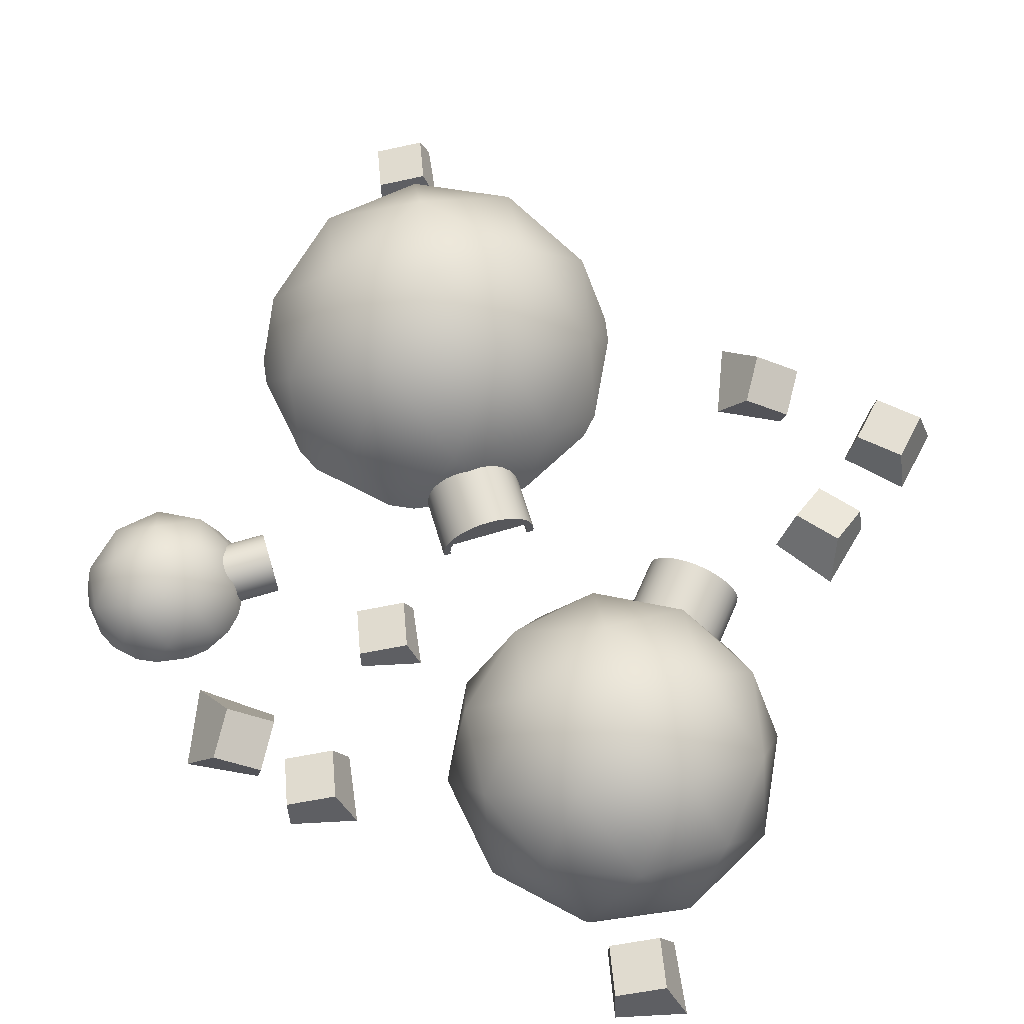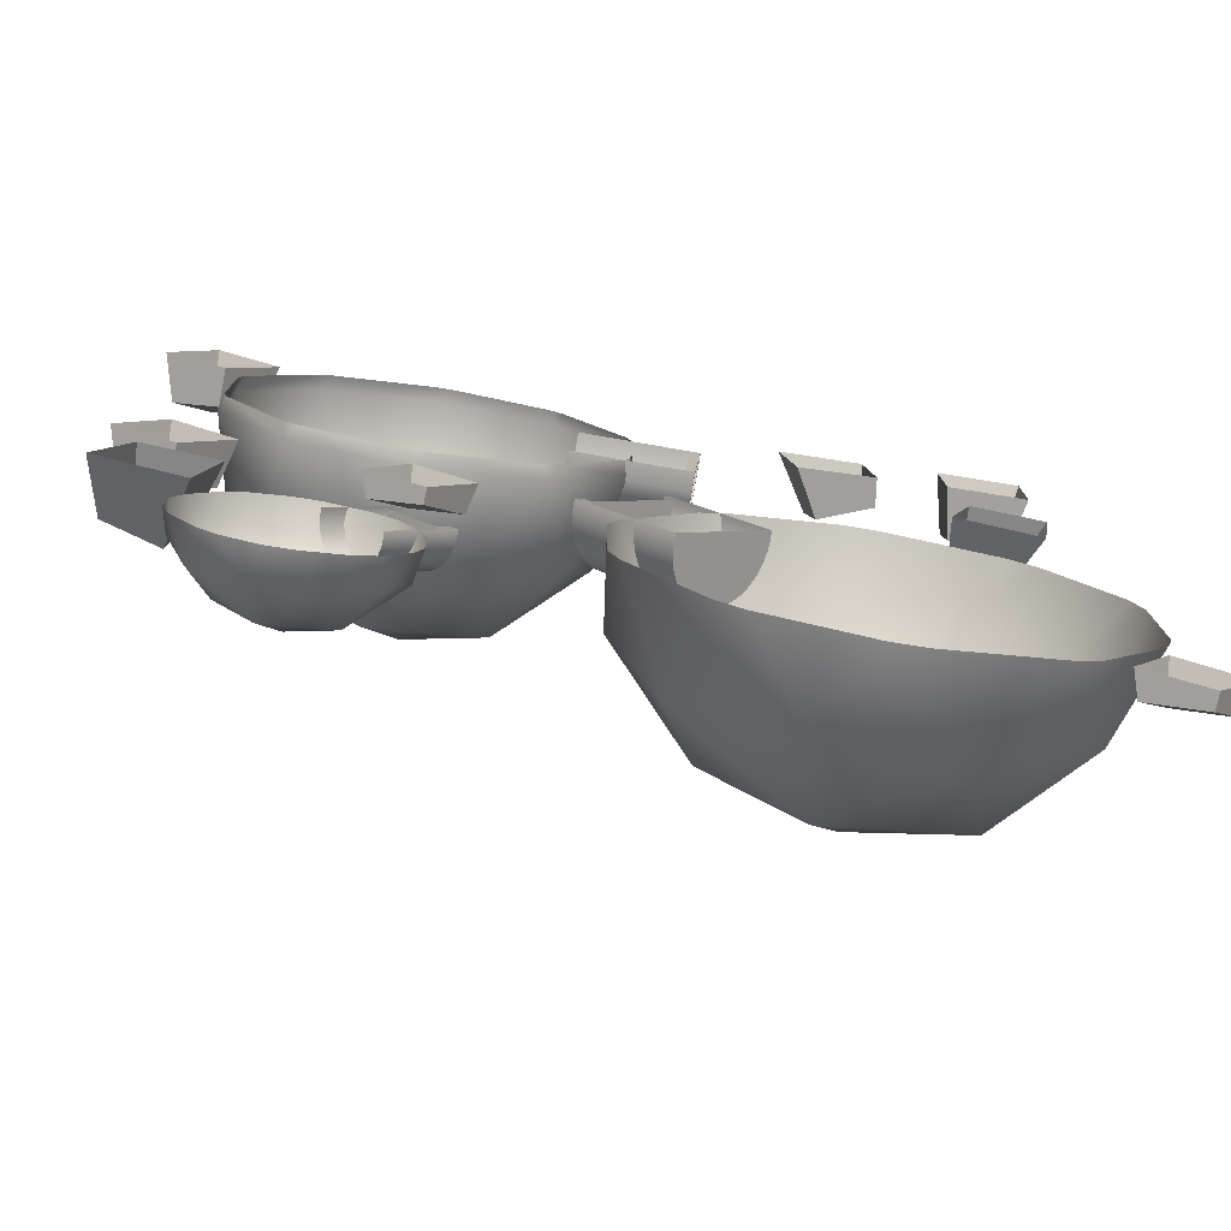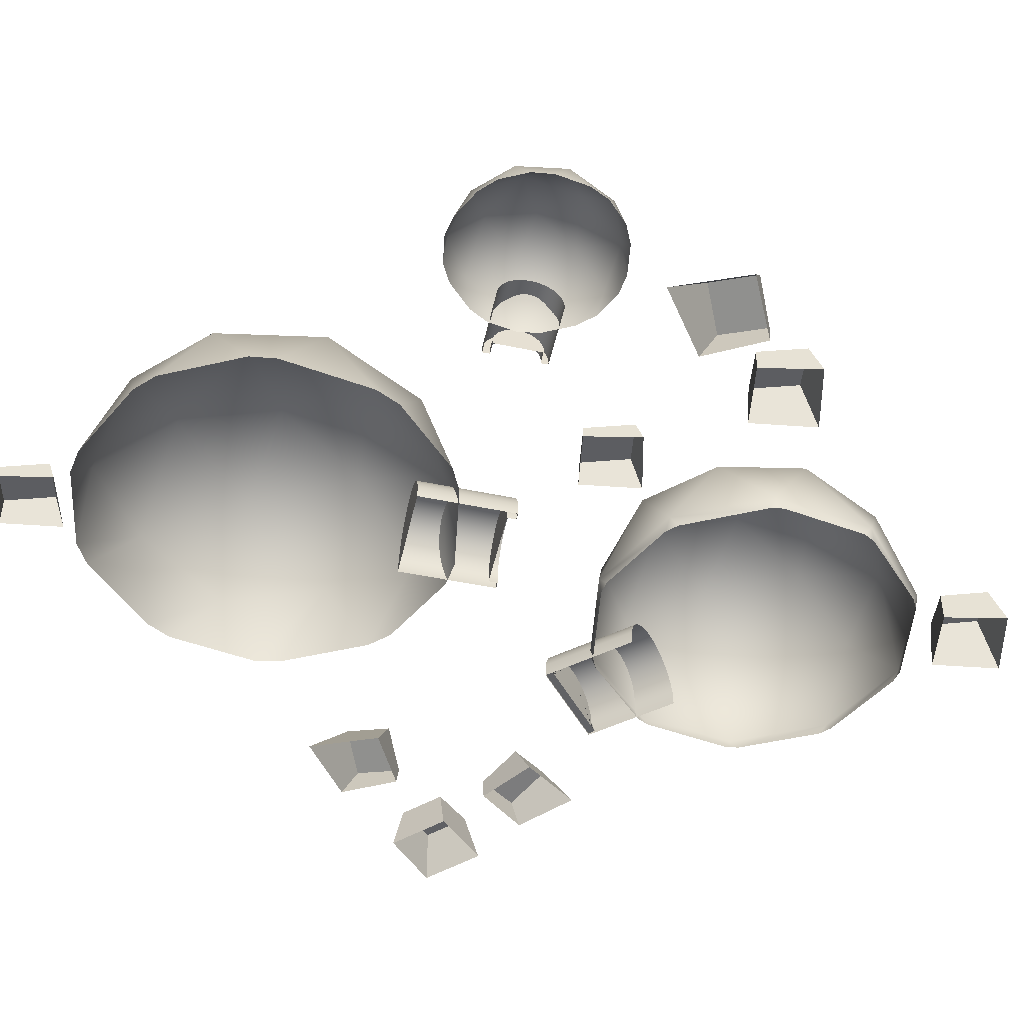
<metadata>
{"format":"obj","ext":"obj","renderer":"f3d","projection":"perspective","resolution":1024,"background":"white","views":[{"elev":66.7,"azim":-61.9,"up":"+Y"},{"elev":-77.7,"azim":-9.2,"up":"+Z"},{"elev":-50.6,"azim":-147.8,"up":"+Y"}]}
</metadata>
<code>
o Base
v 1.619 1.113 -1.86
v 0.2047 0.9676 -0.4457
v 1.757 1.094 -1.722
v 0.3226 0.9511 -0.3277
v 1.889 1.037 -1.589
v 0.436 0.9025 -0.2144
v 2.012 0.9442 -1.467
v 0.5405 0.8235 -0.1098
v 2.119 0.8198 -1.36
v 0.6321 0.7172 -0.01825
v 2.207 0.6683 -1.272
v 0.7073 0.5877 0.05692
v 2.272 0.4954 -1.207
v 0.7631 0.4399 0.1128
v 2.312 0.3078 -1.166
v 0.7975 0.2795 0.1472
v 2.326 0.1127 -1.153
v 0.8091 0.1127 0.1588
v 0.9118 0.1127 -2.567
v -0.3998 0.1127 -1.05
v 0.9254 0.3078 -2.553
v -0.3882 0.2795 -1.039
v 0.9656 0.4954 -2.513
v -0.3538 0.4399 -1.004
v 1.031 0.6683 -2.448
v -0.2979 0.5877 -0.9483
v 1.119 0.8198 -2.36
v -0.2227 0.7172 -0.8731
v 1.226 0.9442 -2.253
v -0.1311 0.8235 -0.7815
v 1.348 1.037 -2.13
v -0.02663 0.9025 -0.677
v 1.481 1.094 -1.998
v 0.08676 0.9511 -0.5636
v -3.299 0.6997 -5.186
v -2.408 0.5523 -4.295
v -3.212 0.6876 -5.273
v -2.342 0.5431 -4.362
v -3.129 0.6518 -5.356
v -2.278 0.5156 -4.426
v -3.052 0.5936 -5.433
v -2.219 0.471 -4.485
v -2.984 0.5152 -5.501
v -2.167 0.4111 -4.537
v -2.929 0.4198 -5.556
v -2.125 0.338 -4.579
v -2.888 0.311 -5.597
v -2.093 0.2546 -4.611
v -2.862 0.1928 -5.623
v -2.074 0.1641 -4.63
v -2.854 0.06998 -5.631
v -2.067 0.06998 -4.637
v -3.744 0.06998 -4.741
v -2.749 0.06998 -3.954
v -3.736 0.1928 -4.749
v -2.743 0.1641 -3.961
v -3.71 0.311 -4.775
v -2.724 0.2546 -3.98
v -3.669 0.4198 -4.816
v -2.692 0.338 -4.012
v -3.614 0.5152 -4.871
v -2.65 0.4111 -4.054
v -3.546 0.5936 -4.939
v -2.598 0.471 -4.106
v -3.469 0.6518 -5.016
v -2.539 0.5156 -4.165
v -3.386 0.6876 -5.099
v -2.475 0.5431 -4.229
v 2.606 1.301 -7.058
v 6.606 1.301 -5.759
v 6.606 1.301 -1.553
v 2.606 1.301 -0.2531
v 0.134 1.301 -3.656
v 3.712 3.512 -3.656
v 0.959 1.615 -5.656
v 4.763 1.615 -6.892
v 7.114 1.615 -3.656
v 4.763 1.615 -0.4196
v 0.959 1.615 -1.656
v 3.062 2.915 -5.656
v 1.609 2.915 -3.656
v 5.413 2.915 -4.892
v 5.413 2.915 -2.42
v 3.062 2.915 -1.656
v -4.412 0.4206 -7.492
v -2.626 0.4206 -6.912
v -2.626 0.4206 -5.034
v -4.412 0.4206 -4.454
v -5.516 0.4205 -5.973
v -3.918 1.408 -5.973
v -5.148 0.5608 -6.866
v -3.449 0.5608 -7.418
v -2.399 0.5608 -5.973
v -3.449 0.5608 -4.528
v -5.148 0.5608 -5.08
v -4.209 1.141 -6.866
v -4.857 1.141 -5.973
v -3.159 1.141 -6.525
v -3.159 1.141 -5.421
v -4.209 1.141 -5.08
v -3.799 1.768 1.197
v -0.3996 1.768 2.302
v -0.3996 1.768 5.877
v -3.799 1.768 6.981
v -5.901 1.768 4.089
v -2.86 3.648 4.089
v -6.093 0.2477 3.039
v -6.093 0.2477 5.14
v -2.86 0.2477 0.6894
v -4.858 0.2477 1.339
v 0.3737 0.2477 3.039
v -0.8614 0.2477 1.339
v -0.8614 0.2477 6.84
v 0.3737 0.2477 5.14
v -4.858 0.2477 6.84
v -2.86 0.2477 7.489
v -5.199 2.035 2.389
v -1.966 2.035 1.339
v 0.03233 2.035 4.089
v -1.966 2.035 6.84
v -5.199 2.035 5.789
v -3.412 3.14 2.389
v -4.647 3.14 4.089
v -1.414 3.14 3.039
v -1.414 3.14 5.14
v -3.412 3.14 5.789
v -0.5931 1.113 3.975
v 1.402 0.9558 3.83
v -0.6073 1.094 3.78
v 1.39 0.9396 3.666
v -0.6208 1.037 3.593
v 1.378 0.8916 3.508
v -0.6334 0.9442 3.42
v 1.368 0.8137 3.363
v -0.6443 0.8198 3.269
v 1.358 0.7089 3.235
v -0.6533 0.6683 3.145
v 1.351 0.5811 3.131
v -0.66 0.4954 3.053
v 1.345 0.4354 3.053
v -0.6641 0.3078 2.996
v 1.342 0.2813 3.006
v 1.341 0.02982 2.995
v 1.331 0.02982 2.852
v 1.335 0.02982 2.908
v 1.341 0.02982 3.001
v 1.35 0.02982 3.125
v 1.361 0.02982 3.276
v 1.374 0.02982 3.448
v 1.387 0.02982 3.635
v 1.402 0.02982 3.83
v 1.416 0.02982 4.024
v 1.429 0.02982 4.211
v 1.442 0.02982 4.384
v 1.453 0.02982 4.535
v 1.462 0.02982 4.659
v 1.468 0.02982 4.751
v 1.473 0.02982 4.808
v 1.462 0.02982 4.664
v -0.5221 0.3078 4.953
v 1.461 0.2813 4.653
v -0.5263 0.4954 4.896
v 1.458 0.4354 4.607
v -0.533 0.6683 4.804
v 1.452 0.5811 4.529
v -0.542 0.8198 4.68
v 1.445 0.7089 4.424
v -0.5529 0.9442 4.529
v 1.436 0.8137 4.297
v -0.5654 1.037 4.356
v 1.425 0.8916 4.152
v -0.579 1.094 4.169
v 1.414 0.9396 3.994
v 0.3426 1.094 -0.3077
v 0.2047 1.113 -0.4457
v 0.4753 1.037 -0.1751
v 0.5975 0.9442 -0.05282
v 0.7047 0.8198 0.05433
v 0.7926 0.6683 0.1423
v 0.858 0.4954 0.2076
v 0.8982 0.3078 0.2479
v 0.9118 0.1127 0.2614
v -0.5024 0.1127 -1.153
v -0.4888 0.3078 -1.139
v -0.4486 0.4954 -1.099
v -0.3833 0.6683 -1.034
v -0.2953 0.8198 -0.9457
v -0.1882 0.9442 -0.8385
v -0.06591 1.037 -0.7163
v 0.06674 1.094 -0.5836
v 0.454 0.9511 -0.4592
v 0.3361 0.9676 -0.5771
v 0.5674 0.9025 -0.3458
v 0.6719 0.8235 -0.2413
v 0.7635 0.7172 -0.1497
v 0.8387 0.5877 -0.07451
v 0.8946 0.4399 -0.01865
v 0.929 0.2795 0.01575
v 0.9406 0.1127 0.02736
v -0.2683 0.1127 -1.182
v -0.2567 0.2795 -1.17
v -0.2223 0.4399 -1.136
v -0.1665 0.5877 -1.08
v -0.0913 0.7172 -1.005
v 0.0003 0.8235 -0.9129
v 0.1048 0.9025 -0.8084
v 0.2182 0.9511 -0.695
v 1.387 1.094 3.635
v 1.402 1.113 3.83
v 1.374 1.037 3.448
v 1.361 0.9442 3.276
v 1.35 0.8198 3.125
v 1.341 0.6683 3.001
v 1.335 0.4954 2.908
v 1.331 0.3078 2.852
v 1.473 0.3078 4.808
v 1.468 0.4954 4.751
v 1.462 0.6683 4.659
v 1.453 0.8198 4.535
v 1.442 0.9442 4.384
v 1.429 1.037 4.211
v 1.416 1.094 4.024
v 1.236 0.9396 3.677
v 1.248 0.9558 3.841
v 1.224 0.8916 3.519
v 1.214 0.8137 3.374
v 1.204 0.7089 3.246
v 1.197 0.5811 3.142
v 1.191 0.4354 3.064
v 1.188 0.2813 3.018
v 1.187 0.02982 3.006
v 1.177 0.02982 2.863
v 1.181 0.02982 2.92
v 1.187 0.02982 3.012
v 1.196 0.02982 3.136
v 1.207 0.02982 3.287
v 1.22 0.02982 3.459
v 1.233 0.02982 3.646
v 1.248 0.02982 3.841
v 1.262 0.02982 4.036
v 1.275 0.02982 4.223
v 1.288 0.02982 4.395
v 1.299 0.02982 4.546
v 1.308 0.02982 4.67
v 1.314 0.02982 4.762
v 1.319 0.02982 4.819
v 1.308 0.02982 4.676
v 1.307 0.2813 4.664
v 1.304 0.4354 4.618
v 1.298 0.5811 4.54
v 1.291 0.7089 4.436
v 1.281 0.8137 4.308
v 1.271 0.8916 4.163
v 1.259 0.9396 4.005
v -2.322 0.6876 -4.382
v -2.408 0.6997 -4.295
v -2.238 0.6518 -4.466
v -2.161 0.5936 -4.543
v -2.094 0.5152 -4.61
v -2.038 0.4198 -4.666
v -1.997 0.311 -4.707
v -1.972 0.1928 -4.732
v -1.963 0.06998 -4.741
v -2.854 0.06998 -3.85
v -2.845 0.1928 -3.859
v -2.82 0.311 -3.884
v -2.779 0.4198 -3.925
v -2.723 0.5152 -3.981
v -2.656 0.5936 -4.048
v -2.579 0.6518 -4.125
v -2.495 0.6876 -4.209
v -2.513 0.5431 -4.533
v -2.579 0.5523 -4.466
v -2.449 0.5156 -4.597
v -2.39 0.471 -4.656
v -2.338 0.4111 -4.708
v -2.296 0.338 -4.75
v -2.264 0.2546 -4.782
v -2.245 0.1641 -4.801
v -2.238 0.06998 -4.808
v -2.92 0.06998 -4.125
v -2.914 0.1641 -4.132
v -2.895 0.2546 -4.151
v -2.863 0.338 -4.183
v -2.821 0.4111 -4.225
v -2.769 0.471 -4.277
v -2.71 0.5156 -4.336
v -2.646 0.5431 -4.4
v 6.762 0.8894 5.53
v 6.762 0.9834 6.531
v 5.756 0.8894 5.53
v 5.756 0.9834 6.531
v 4.459 0.5041 5.287
v 4.342 0.5967 6.281
v 3.517 0.8277 5.146
v 3.401 0.9203 6.141
v 6.418 1.033 2.825
v 6.719 0.627 3.694
v 5.463 0.8133 3.054
v 5.765 0.4078 3.923
v -5.875 1.218 -3.12
v -5.573 0.8123 -2.251
v -6.829 0.9986 -2.891
v -6.527 0.5931 -2.022
v -6.079 0.5136 -1.733
v -5.513 0.7078 -0.9251
v -6.91 0.6531 -1.185
v -6.344 0.8473 -0.3765
v -2.549 0.2575 -2.089
v -1.983 0.4517 -1.281
v -3.38 0.397 -1.54
v -2.814 0.5912 -0.7323
v -6.386 0.6533 5.777
v -5.819 0.8474 6.585
v -7.217 0.7928 6.325
v -6.651 0.9869 7.134
v 7.506 0.2748 -7.291
v 8.072 0.4689 -6.482
v 6.675 0.4143 -6.742
v 7.241 0.6084 -5.934
v 2.318 0 -1.161
v 0.9039 0 0.2536
v 0.9196 0 -2.559
v -0.4946 0 -1.145
v -2.859 0 -5.626
v -1.968 0 -4.736
v -3.739 0 -4.746
v -2.849 0 -3.855
v -0.03073 0 -2.757
v 1.7 0 -6.937
v 6.211 0 -6.583
v 7.268 0 -2.183
v 3.41 0 0.1814
v -0.03073 0 -4.555
v 3.41 0 -7.493
v 7.268 0 -5.128
v 6.211 0 -0.7286
v 1.7 0 -0.3742
v 0.1514 0 -2.242
v 1.267 0 -0.7063
v 3.956 0 0.1671
v 5.761 0 -0.4196
v 7.423 0 -2.706
v 7.423 0 -4.605
v 5.761 0 -6.892
v 3.956 0 -7.478
v 1.267 0 -6.605
v 0.1514 0 -5.069
v -5.569 -0 -5.682
v -4.705 0 -7.453
v -2.754 0 -7.178
v -2.412 0 -5.238
v -4.152 -0 -4.313
v -5.569 -0 -6.264
v -4.152 0 -7.633
v -2.412 0 -6.708
v -2.754 0 -4.767
v -4.705 -0 -4.493
v -5.428 -0 -5.284
v -5.041 -0 -4.75
v -3.729 0 -4.324
v -3.102 0 -4.528
v -2.292 0 -5.643
v -2.292 0 -6.303
v -3.102 0 -7.418
v -3.729 0 -7.622
v -5.041 0 -7.196
v -5.428 0 -6.662
v -5.967 -0 2.919
v -2.707 -0 0.7721
v 0.3423 -0 3.21
v -1.034 -0 6.863
v -4.933 -0 6.683
v -5.967 -0 5.26
v -4.933 -0 1.496
v -1.034 -0 1.316
v 0.3423 -0 4.969
v -2.707 -0 7.406
v -4.705 -0 6.84
v -2.984 -0 7.399
v -0.8141 -0 6.694
v 0.2499 -0 5.23
v 0.2499 -0 2.949
v -0.8141 -0 1.484
v -2.984 -0 0.7794
v -4.705 -0 1.339
v -6.046 -0 3.184
v -6.046 -0 4.994
v -0.6651 -0 2.983
v 1.33 -0 2.838
v -0.5212 -0 4.966
v 1.474 -0 4.822
v 0.8013 0 0.1509
v -0.3919 0 -1.042
v 0.9327 0 0.01951
v -0.2605 0 -1.174
v 1.339 -0 2.964
v 1.331 -0 2.852
v 1.335 -0 2.908
v 1.341 -0 3.001
v 1.35 -0 3.125
v 1.361 -0 3.276
v 1.374 -0 3.448
v 1.387 -0 3.635
v 1.402 -0 3.83
v 1.416 -0 4.024
v 1.429 -0 4.211
v 1.442 -0 4.384
v 1.453 -0 4.535
v 1.462 -0 4.659
v 1.468 -0 4.751
v 1.473 -0 4.808
v 1.464 -0 4.695
v -2.072 0 -4.632
v -2.745 0 -3.959
v -2.243 0 -4.803
v -2.916 0 -4.13
v 6.932 0 5.443
v 6.956 -0 6.819
v 5.561 -0 6.819
v 5.586 0 5.443
v 4.396 -0 5.23
v 4.238 -0 6.443
v 2.83 -0 6.369
v 3.065 -0 4.99
v 6.716 0 1.939
v 6.949 0 3.474
v 5.753 0 3.828
v 5.325 0 2.509
v -5.522 -0 -4.165
v -5.275 -0 -2.536
v -6.544 -0 -2.161
v -6.999 -0 -3.56
v -6.057 -0 -1.745
v -5.32 -0 -0.7132
v -6.398 -0 0.08946
v -7.093 -0 -1.06
v -2.538 -0 -2.095
v -1.859 -0 -1.146
v -2.851 -0 -0.4071
v -3.491 -0 -1.465
v -6.357 -0 5.762
v -5.588 -0 6.839
v -6.713 -0 7.676
v -7.439 -0 6.477
v 7.518 0 -7.297
v 8.2 0 -6.342
v 7.202 0 -5.599
v 6.559 0 -6.663
f 418 289 290 419
f 419 290 292 420
f 420 292 291 421
f 421 291 289 418
f 292 290 289 291
f 422 293 294 423
f 423 294 296 424
f 424 296 295 425
f 425 295 293 422
f 296 294 293 295
f 426 297 298 427
f 427 298 300 428
f 428 300 299 429
f 429 299 297 426
f 300 298 297 299
f 430 301 302 431
f 431 302 304 432
f 432 304 303 433
f 433 303 301 430
f 304 302 301 303
f 434 305 306 435
f 435 306 308 436
f 436 308 307 437
f 437 307 305 434
f 308 306 305 307
f 438 309 310 439
f 439 310 312 440
f 440 312 311 441
f 441 311 309 438
f 312 310 309 311
f 442 313 314 443
f 443 314 316 444
f 444 316 315 445
f 445 315 313 442
f 316 314 313 315
f 446 317 318 447
f 447 318 320 448
f 448 320 319 449
f 449 319 317 446
f 320 318 317 319
f 69 75 80
f 70 76 82
f 71 77 83
f 72 78 84
f 73 79 81
f 81 84 74
f 81 79 84
f 79 72 84
f 84 83 74
f 84 78 83
f 78 71 83
f 83 82 74
f 83 77 82
f 77 70 82
f 82 80 74
f 82 76 80
f 76 69 80
f 80 81 74
f 80 75 81
f 75 73 81
f 339 79 73 329
f 339 340 79
f 338 72 79 340
f 341 78 72 333
f 341 342 78
f 337 71 78 342
f 343 77 71 332
f 343 344 77
f 336 70 77 344
f 345 76 70 331
f 345 346 76
f 335 69 76 346
f 347 75 69 330
f 347 348 75
f 334 73 75 348
f 338 333 72
f 337 332 71
f 336 331 70
f 335 330 69
f 334 329 73
f 85 91 96
f 86 92 98
f 87 93 99
f 88 94 100
f 89 95 97
f 97 100 90
f 97 95 100
f 95 88 100
f 100 99 90
f 100 94 99
f 94 87 99
f 99 98 90
f 99 93 98
f 93 86 98
f 98 96 90
f 98 92 96
f 92 85 96
f 96 97 90
f 96 91 97
f 91 89 97
f 359 95 89 349
f 359 360 95
f 358 88 95 360
f 361 94 88 353
f 361 362 94
f 357 87 94 362
f 363 93 87 352
f 363 364 93
f 356 86 93 364
f 365 92 86 351
f 365 366 92
f 355 85 92 366
f 367 91 85 350
f 367 368 91
f 354 89 91 368
f 358 353 88
f 357 352 87
f 356 351 86
f 355 350 85
f 354 349 89
f 369 387 107
f 370 385 109
f 371 383 111
f 372 381 113
f 373 379 115
f 369 107 110 375
f 370 109 112 376
f 371 111 114 377
f 372 113 116 378
f 373 115 108 374
f 101 117 122
f 102 118 124
f 103 119 125
f 104 120 126
f 105 121 123
f 123 126 106
f 123 121 126
f 121 104 126
f 126 125 106
f 126 120 125
f 120 103 125
f 125 124 106
f 125 119 124
f 119 102 124
f 124 122 106
f 124 118 122
f 118 101 122
f 122 123 106
f 122 117 123
f 117 105 123
f 108 121 105
f 108 115 121
f 115 104 121
f 116 120 104
f 116 113 120
f 113 103 120
f 114 119 103
f 114 111 119
f 111 102 119
f 112 118 102
f 112 109 118
f 109 101 118
f 110 117 101
f 110 107 117
f 107 105 117
f 115 116 104
f 380 378 116
f 113 114 103
f 382 377 114
f 111 112 102
f 384 376 112
f 109 110 101
f 386 375 110
f 107 108 105
f 388 374 108
f 223 224 254 253 252 251 250 249 248 247 246 245 244 243 242 241 240 239 238 237 236 235 234 233 232 231 230 229 228 227 226 225
f 272 273 288 287 286 285 284 283 282 281 417 416 280 279 278 277 276 275 274
f 191 192 207 206 205 204 203 202 201 200 396 395 199 198 197 196 195 194 193
f 107 387 388 108
f 109 385 386 110
f 111 383 384 112
f 113 381 382 114
f 115 379 380 116
f 1 175 174 3
f 3 174 176 5
f 5 176 177 7
f 7 177 178 9
f 9 178 179 11
f 11 179 180 13
f 13 180 181 15
f 15 181 182 17
f 323 324 183 19
f 19 183 184 21
f 21 184 185 23
f 23 185 186 25
f 25 186 187 27
f 27 187 188 29
f 29 188 189 31
f 10 8 194 195
f 31 189 190 33
f 33 190 175 1
f 35 256 255 37
f 37 255 257 39
f 39 257 258 41
f 41 258 259 43
f 43 259 260 45
f 45 260 261 47
f 47 261 262 49
f 49 262 263 51
f 327 328 264 53
f 53 264 265 55
f 55 265 266 57
f 57 266 267 59
f 59 267 268 61
f 61 268 269 63
f 63 269 270 65
f 65 270 271 67
f 67 271 256 35
f 127 209 208 129
f 129 208 210 131
f 131 210 211 133
f 133 211 212 135
f 135 212 213 137
f 137 213 214 139
f 139 214 215 141
f 391 392 216 160
f 160 216 217 162
f 162 217 218 164
f 164 218 219 166
f 166 219 220 168
f 168 220 221 170
f 154 153 241 242
f 170 221 222 172
f 172 222 209 127
f 2 4 174 175
f 4 6 176 174
f 6 8 177 176
f 8 10 178 177
f 10 12 179 178
f 12 14 180 179
f 14 16 181 180
f 16 18 182 181
f 394 20 183 324
f 20 22 184 183
f 22 24 185 184
f 24 26 186 185
f 26 28 187 186
f 28 30 188 187
f 30 32 189 188
f 32 34 190 189
f 34 2 175 190
f 34 32 206 207
f 12 10 195 196
f 2 34 207 192
f 14 12 196 197
f 16 14 197 198
f 18 16 198 199
f 393 18 199 395
f 22 20 200 201
f 24 22 201 202
f 26 24 202 203
f 4 2 192 191
f 28 26 203 204
f 6 4 191 193
f 30 28 204 205
f 8 6 193 194
f 32 30 205 206
f 128 130 208 209
f 130 132 210 208
f 132 134 211 210
f 134 136 212 211
f 136 138 213 212
f 138 140 214 213
f 140 142 215 214
f 161 163 217 216
f 163 165 218 217
f 165 167 219 218
f 167 169 220 219
f 169 171 221 220
f 171 173 222 221
f 173 128 209 222
f 140 138 228 229
f 155 154 242 243
f 142 140 229 230
f 156 155 243 244
f 143 142 230 231
f 157 156 244 245
f 144 143 231 232
f 158 157 245 246
f 145 144 232 233
f 159 158 246 247
f 146 145 233 234
f 161 159 247 248
f 147 146 234 235
f 163 161 248 249
f 148 147 235 236
f 165 163 249 250
f 149 148 236 237
f 130 128 224 223
f 167 165 250 251
f 150 149 237 238
f 132 130 223 225
f 169 167 251 252
f 151 150 238 239
f 134 132 225 226
f 171 169 252 253
f 152 151 239 240
f 136 134 226 227
f 173 171 253 254
f 153 152 240 241
f 138 136 227 228
f 128 173 254 224
f 36 38 255 256
f 38 40 257 255
f 40 42 258 257
f 42 44 259 258
f 44 46 260 259
f 46 48 261 260
f 48 50 262 261
f 50 52 263 262
f 415 54 264 328
f 54 56 265 264
f 56 58 266 265
f 58 60 267 266
f 60 62 268 267
f 62 64 269 268
f 64 66 270 269
f 66 68 271 270
f 68 36 256 271
f 50 48 278 279
f 52 50 279 280
f 414 52 280 416
f 56 54 281 282
f 58 56 282 283
f 60 58 283 284
f 38 36 273 272
f 62 60 284 285
f 40 38 272 274
f 64 62 285 286
f 42 40 274 275
f 66 64 286 287
f 44 42 275 276
f 68 66 287 288
f 46 44 276 277
f 36 68 288 273
f 48 46 277 278
f 54 415 417 281
f 158 159 413 412
f 157 158 412 411
f 156 157 411 410
f 155 156 410 409
f 154 155 409 408
f 153 154 408 407
f 152 153 407 406
f 151 152 406 405
f 150 151 405 404
f 149 150 404 403
f 148 149 403 402
f 147 148 402 401
f 146 147 401 400
f 145 146 400 399
f 144 145 399 398
f 143 144 398 397
f 20 394 396 200
f 159 161 216 392 413
f 142 143 397 390 215
f 141 215 390 389
f 52 414 326 263
f 51 263 326 325
f 18 393 322 182
f 17 182 322 321
f 1 3 5 7 9 11 13 15 17 321 323 19 21 23 25 27 29 31 33

</code>
